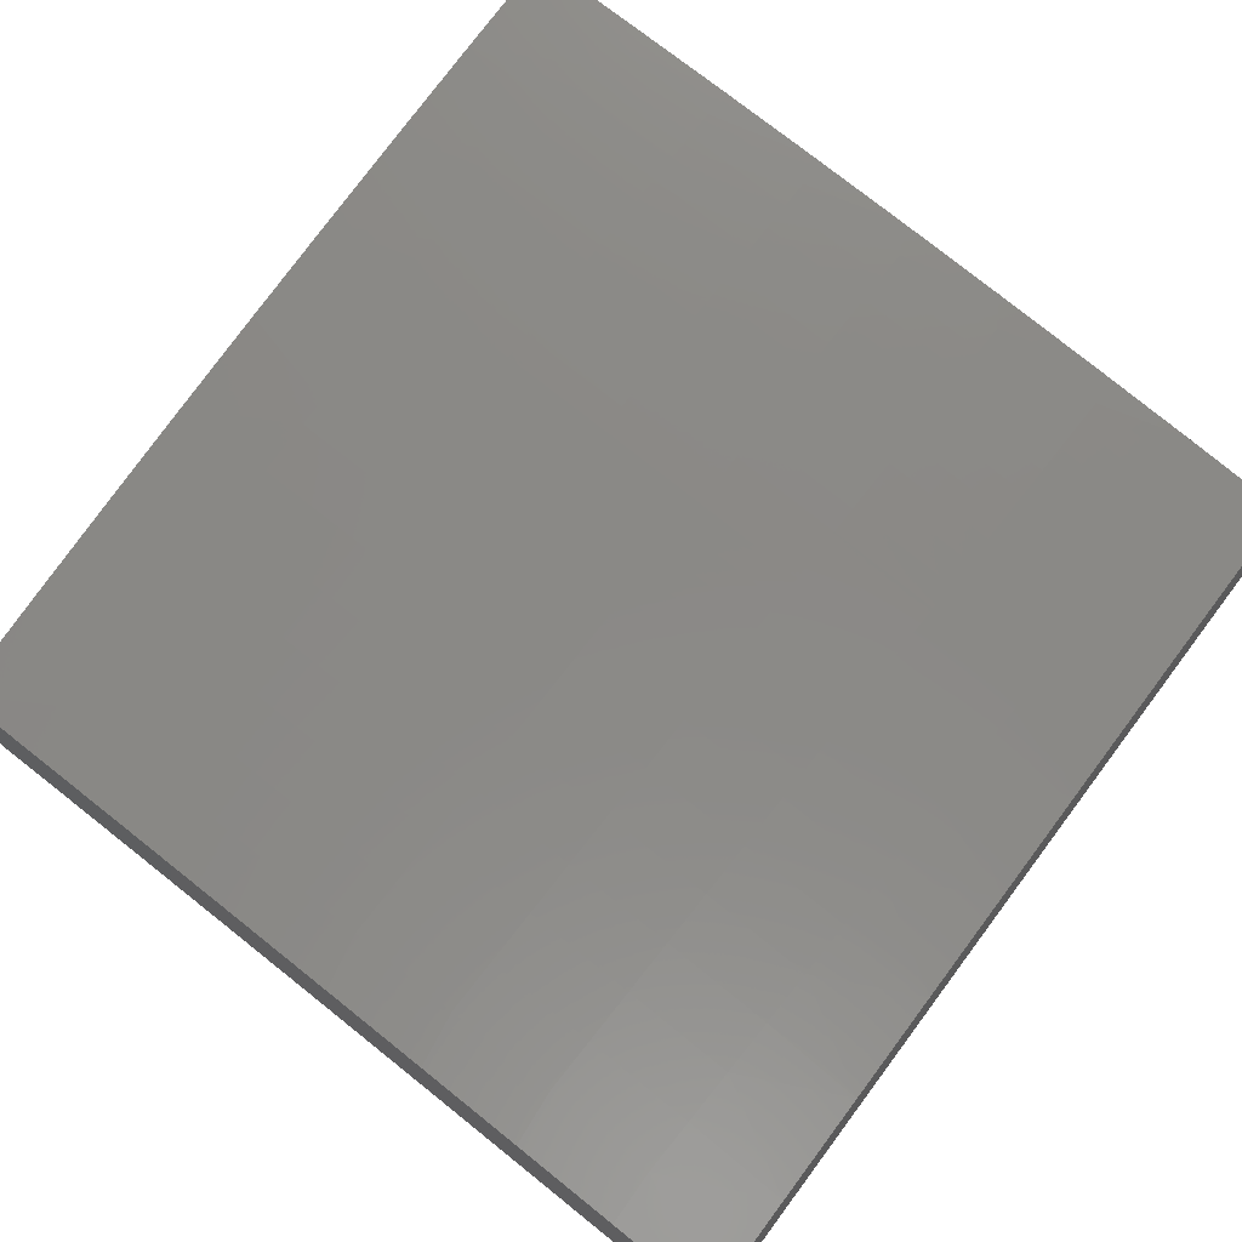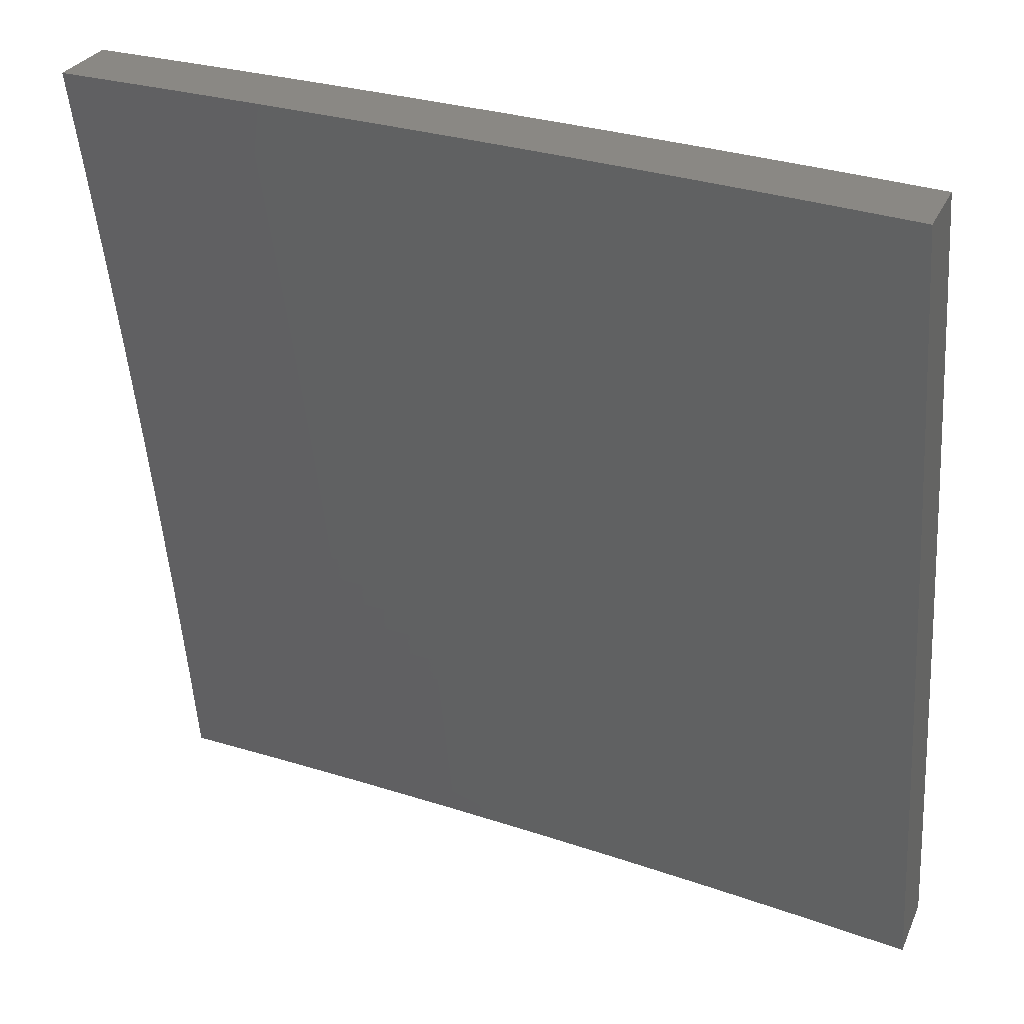
<metadata>
{"format":"stl","ext":"stl","renderer":"f3d","projection":"perspective","resolution":1024,"background":"white","views":[{"elev":66.5,"azim":37.7,"up":"+Y"},{"elev":27.4,"azim":20.0,"up":"+Z"}]}
</metadata>
<code>
# stl→obj: 400 verts, 796 faces
v 1.876 10.59 2
v 1.908 10.58 2.031
v 2 10.57 2
v 1.907 10.58 2.062
v 2 10.55 2.126
v 1.906 10.57 2.093
v 1.905 10.56 2.125
v 1.775 10.59 2.125
v 1.774 10.58 2.156
v 1.644 10.6 2.156
v 1.643 10.6 2.187
v 1.513 10.61 2.187
v 1.512 10.61 2.218
v 1.383 10.62 2.218
v 1.382 10.62 2.249
v 1.253 10.63 2.249
v 1.252 10.63 2.281
v 1.124 10.64 2.281
v 1.123 10.64 2.312
v 1 10.66 2.252
v 1 10.64 2.377
v 1.777 10.6 2.031
v 1.751 10.61 2
v 1.647 10.62 2.031
v 1.626 10.63 2
v 1.517 10.64 2.031
v 1.502 10.65 2
v 1.387 10.66 2.031
v 1.376 10.66 2
v 1.257 10.67 2.031
v 1.251 10.68 2
v 1.128 10.69 2.031
v 1.126 10.69 2
v 1 10.7 2
v 1.128 10.68 2.062
v 1 10.68 2.126
v 1.127 10.68 2.093
v 1.127 10.67 2.125
v 1.256 10.66 2.093
v 1.256 10.66 2.125
v 1.386 10.65 2.093
v 1.385 10.64 2.125
v 1.515 10.63 2.093
v 1.515 10.62 2.125
v 1.645 10.61 2.093
v 1.645 10.61 2.125
v 1.776 10.59 2.093
v 1.125 10.66 2.187
v 1.126 10.67 2.156
v 1 10.61 2.502
v 1.12 10.61 2.437
v 1.121 10.62 2.405
v 1.122 10.62 2.374
v 1.25 10.61 2.374
v 1.251 10.62 2.343
v 1.38 10.6 2.343
v 1.38 10.61 2.312
v 1.51 10.59 2.312
v 1.51 10.6 2.281
v 1.64 10.58 2.281
v 1.641 10.58 2.249
v 1.771 10.56 2.249
v 1.772 10.57 2.218
v 1.902 10.55 2.218
v 1.903 10.55 2.187
v 2 10.52 2.252
v 1 10.58 2.627
v 1.118 10.59 2.562
v 1.118 10.59 2.531
v 1.119 10.6 2.499
v 1.247 10.58 2.499
v 1.248 10.59 2.468
v 1.376 10.58 2.468
v 1.377 10.58 2.437
v 1.506 10.57 2.437
v 1.507 10.57 2.405
v 1.636 10.55 2.405
v 1.637 10.56 2.374
v 1.767 10.54 2.374
v 1.768 10.55 2.343
v 1.898 10.52 2.343
v 1.899 10.53 2.312
v 2 10.5 2.377
v 1 10.55 2.752
v 1.115 10.56 2.687
v 1.116 10.57 2.624
v 1.245 10.57 2.562
v 1.246 10.58 2.531
v 1.375 10.56 2.531
v 1.376 10.57 2.499
v 1.504 10.55 2.499
v 1.505 10.56 2.468
v 1.634 10.54 2.468
v 1.635 10.55 2.437
v 1.765 10.53 2.437
v 1.766 10.53 2.405
v 1.896 10.51 2.405
v 1.897 10.52 2.374
v 1 10.52 2.876
v 1.112 10.53 2.812
v 1.113 10.54 2.75
v 1.242 10.54 2.687
v 1.244 10.56 2.624
v 1.372 10.54 2.624
v 1.374 10.56 2.562
v 1.502 10.54 2.562
v 1.503 10.55 2.531
v 1.632 10.53 2.531
v 1.633 10.53 2.499
v 1.763 10.51 2.499
v 1.764 10.52 2.468
v 1.893 10.5 2.468
v 1.895 10.51 2.437
v 2 10.47 2.502
v 1 10.49 3
v 1.108 10.5 2.937
v 1.11 10.51 2.875
v 1.239 10.51 2.812
v 1.241 10.53 2.75
v 1.368 10.51 2.75
v 1.37 10.53 2.687
v 1.498 10.51 2.687
v 1.5 10.53 2.624
v 1.629 10.51 2.624
v 1.631 10.52 2.562
v 1.761 10.5 2.562
v 1.762 10.51 2.531
v 1.891 10.49 2.531
v 1.892 10.49 2.499
v 1.126 10.48 3
v 1.235 10.48 2.937
v 1.237 10.5 2.875
v 1.364 10.48 2.875
v 1.366 10.5 2.812
v 1.494 10.48 2.812
v 1.496 10.5 2.75
v 1.625 10.48 2.75
v 1.627 10.49 2.687
v 1.756 10.47 2.687
v 1.758 10.49 2.624
v 1.888 10.47 2.624
v 1.89 10.48 2.562
v 2 10.45 2.627
v 1.251 10.47 3
v 1.362 10.47 2.937
v 1.492 10.47 2.875
v 1.623 10.46 2.812
v 1.754 10.46 2.75
v 1.885 10.45 2.687
v 1.376 10.45 3
v 1.49 10.45 2.937
v 1.62 10.45 2.875
v 1.751 10.45 2.812
v 1.882 10.44 2.75
v 2 10.42 2.752
v 1.502 10.44 3
v 1.618 10.43 2.937
v 1.749 10.43 2.875
v 1.88 10.42 2.812
v 1.627 10.42 3
v 1.746 10.41 2.937
v 1.877 10.41 2.875
v 2 10.39 2.876
v 1.751 10.4 3
v 1.874 10.39 2.937
v 1.876 10.38 3
v 2 10.36 3
v 1.777 10.6 2.062
v 1.646 10.62 2.062
v 1.516 10.64 2.062
v 1.386 10.65 2.062
v 1.257 10.67 2.062
v 1.904 10.56 2.156
v 1.773 10.58 2.187
v 1.901 10.54 2.249
v 1.9 10.54 2.281
v 1.769 10.55 2.312
v 1.638 10.57 2.343
v 1.508 10.58 2.374
v 1.378 10.59 2.405
v 1.249 10.6 2.437
v 1.12 10.61 2.468
v 1.77 10.56 2.281
v 1.642 10.59 2.218
v 1.511 10.6 2.249
v 1.381 10.61 2.281
v 1.251 10.62 2.312
v 1.122 10.63 2.343
v 1.639 10.57 2.312
v 1.514 10.62 2.156
v 1.384 10.64 2.156
v 1.255 10.65 2.156
v 1.509 10.58 2.343
v 1.383 10.63 2.187
v 1.254 10.64 2.218
v 1.124 10.65 2.249
v 1.379 10.6 2.374
v 1.254 10.65 2.187
v 1.249 10.6 2.405
v 1.125 10.65 2.218
v 1.126 10.6 2
v 1.128 10.6 2.031
v 1 10.61 2
v 1.128 10.59 2.062
v 1 10.59 2.126
v 1.127 10.58 2.093
v 1.127 10.58 2.125
v 1.256 10.57 2.125
v 1.255 10.56 2.156
v 1.384 10.54 2.156
v 1.384 10.54 2.187
v 1.513 10.52 2.187
v 1.512 10.52 2.218
v 1.642 10.5 2.218
v 1.641 10.49 2.249
v 1.771 10.47 2.249
v 1.77 10.47 2.281
v 1.901 10.44 2.281
v 1.9 10.44 2.312
v 2 10.43 2.252
v 2 10.41 2.377
v 1.251 10.59 2
v 1.258 10.58 2.031
v 1.257 10.58 2.062
v 1.387 10.56 2.062
v 1.386 10.56 2.093
v 1.516 10.54 2.093
v 1.515 10.53 2.125
v 1.645 10.51 2.125
v 1.644 10.51 2.156
v 1.774 10.49 2.156
v 1.773 10.48 2.187
v 1.904 10.46 2.187
v 1.903 10.45 2.218
v 1.902 10.45 2.249
v 1.376 10.57 2
v 1.387 10.57 2.031
v 1.516 10.54 2.062
v 1.646 10.52 2.093
v 1.775 10.49 2.125
v 1.905 10.47 2.156
v 2 10.45 2.126
v 1.502 10.56 2
v 1.517 10.55 2.031
v 1.647 10.52 2.062
v 1.776 10.5 2.093
v 1.906 10.47 2.125
v 1.626 10.54 2
v 1.647 10.53 2.031
v 1.777 10.5 2.062
v 1.907 10.48 2.093
v 1.751 10.52 2
v 1.778 10.51 2.031
v 1.908 10.48 2.062
v 1.876 10.5 2
v 1.909 10.49 2.031
v 2 10.48 2
v 2 10.38 2.502
v 1.895 10.41 2.437
v 1.896 10.42 2.405
v 1.897 10.43 2.374
v 1.767 10.45 2.374
v 1.768 10.45 2.343
v 1.639 10.47 2.343
v 1.639 10.48 2.312
v 1.51 10.5 2.312
v 1.511 10.5 2.281
v 1.381 10.52 2.281
v 1.382 10.53 2.249
v 1.253 10.54 2.249
v 1.254 10.55 2.218
v 1.125 10.56 2.218
v 1.125 10.57 2.187
v 1 10.57 2.252
v 2 10.35 2.627
v 1.89 10.39 2.562
v 1.891 10.39 2.531
v 1.893 10.4 2.499
v 1.763 10.42 2.499
v 1.764 10.43 2.468
v 1.635 10.45 2.468
v 1.636 10.45 2.437
v 1.506 10.47 2.437
v 1.507 10.48 2.405
v 1.378 10.5 2.405
v 1.379 10.5 2.374
v 1.25 10.52 2.374
v 1.251 10.52 2.343
v 1.122 10.54 2.343
v 1.123 10.54 2.312
v 1 10.54 2.377
v 2 10.32 2.752
v 1.885 10.36 2.687
v 1.888 10.37 2.624
v 1.761 10.41 2.562
v 1.762 10.41 2.531
v 1.633 10.43 2.531
v 1.634 10.44 2.499
v 1.504 10.46 2.499
v 1.505 10.47 2.468
v 1.376 10.48 2.468
v 1.377 10.49 2.437
v 1.249 10.51 2.437
v 1.249 10.51 2.405
v 1.121 10.53 2.405
v 1.122 10.53 2.374
v 2 10.29 2.876
v 1.88 10.33 2.812
v 1.883 10.34 2.75
v 1.756 10.38 2.687
v 1.758 10.39 2.624
v 1.629 10.41 2.624
v 1.631 10.43 2.562
v 1.502 10.45 2.562
v 1.503 10.45 2.531
v 1.375 10.47 2.531
v 1.376 10.48 2.499
v 1.247 10.49 2.499
v 1.248 10.5 2.468
v 1.12 10.51 2.468
v 1.12 10.52 2.437
v 1 10.52 2.502
v 2 10.26 3
v 1.874 10.3 2.937
v 1.877 10.31 2.875
v 1.751 10.35 2.812
v 1.754 10.37 2.75
v 1.625 10.39 2.75
v 1.627 10.4 2.687
v 1.498 10.42 2.687
v 1.501 10.43 2.624
v 1.372 10.45 2.624
v 1.374 10.46 2.562
v 1.245 10.48 2.562
v 1.246 10.49 2.531
v 1.118 10.5 2.531
v 1.119 10.51 2.499
v 1.876 10.28 3
v 1.751 10.3 3
v 1.746 10.32 2.937
v 1.627 10.32 3
v 1.618 10.34 2.937
v 1.502 10.34 3
v 1.49 10.36 2.937
v 1.376 10.36 3
v 1.362 10.38 2.937
v 1.251 10.37 3
v 1.235 10.39 2.937
v 1.126 10.39 3
v 1.108 10.4 2.937
v 1 10.4 3
v 1 10.43 2.876
v 1 10.46 2.752
v 1.111 10.44 2.812
v 1.11 10.42 2.875
v 1 10.49 2.627
v 1.114 10.46 2.687
v 1.113 10.45 2.75
v 1.239 10.42 2.812
v 1.237 10.41 2.875
v 1.364 10.39 2.875
v 1.117 10.49 2.562
v 1.116 10.48 2.624
v 1.242 10.45 2.687
v 1.24 10.44 2.75
v 1.368 10.42 2.75
v 1.366 10.41 2.812
v 1.494 10.39 2.812
v 1.492 10.37 2.875
v 1.62 10.36 2.875
v 1.256 10.57 2.093
v 1.126 10.57 2.156
v 1.254 10.55 2.187
v 1.124 10.56 2.249
v 1.124 10.55 2.281
v 1.252 10.53 2.312
v 1.38 10.51 2.343
v 1.508 10.49 2.374
v 1.637 10.46 2.405
v 1.765 10.43 2.437
v 1.894 10.41 2.468
v 1.252 10.54 2.281
v 1.244 10.47 2.624
v 1.385 10.55 2.125
v 1.383 10.53 2.218
v 1.512 10.51 2.249
v 1.64 10.49 2.281
v 1.769 10.46 2.312
v 1.898 10.43 2.343
v 1.381 10.51 2.312
v 1.37 10.44 2.687
v 1.514 10.53 2.156
v 1.509 10.49 2.343
v 1.496 10.4 2.75
v 1.643 10.5 2.187
v 1.638 10.47 2.374
v 1.623 10.37 2.812
v 1.772 10.48 2.218
v 1.766 10.44 2.405
v 1.749 10.34 2.875
f 1 2 3
f 3 2 4
f 3 4 5
f 5 4 6
f 5 6 7
f 7 6 8
f 7 8 9
f 9 8 10
f 9 10 11
f 11 10 12
f 11 12 13
f 13 12 14
f 13 14 15
f 15 14 16
f 15 16 17
f 17 16 18
f 17 18 19
f 19 18 20
f 19 20 21
f 2 1 22
f 22 1 23
f 22 23 24
f 24 23 25
f 24 25 26
f 26 25 27
f 26 27 28
f 28 27 29
f 28 29 30
f 30 29 31
f 30 31 32
f 32 31 33
f 32 33 34
f 32 34 35
f 35 34 36
f 35 36 37
f 37 36 38
f 37 38 39
f 39 38 40
f 39 40 41
f 41 40 42
f 41 42 43
f 43 42 44
f 43 44 45
f 45 44 46
f 45 46 47
f 47 46 8
f 47 8 6
f 20 48 36
f 36 48 49
f 36 49 38
f 38 49 40
f 50 51 21
f 21 51 52
f 21 52 53
f 53 52 54
f 53 54 55
f 55 54 56
f 55 56 57
f 57 56 58
f 57 58 59
f 59 58 60
f 59 60 61
f 61 60 62
f 61 62 63
f 63 62 64
f 63 64 65
f 65 64 66
f 65 66 5
f 67 68 50
f 50 68 69
f 50 69 70
f 70 69 71
f 70 71 72
f 72 71 73
f 72 73 74
f 74 73 75
f 74 75 76
f 76 75 77
f 76 77 78
f 78 77 79
f 78 79 80
f 80 79 81
f 80 81 82
f 82 81 83
f 82 83 66
f 84 85 67
f 67 85 86
f 67 86 68
f 68 86 87
f 68 87 88
f 88 87 89
f 88 89 90
f 90 89 91
f 90 91 92
f 92 91 93
f 92 93 94
f 94 93 95
f 94 95 96
f 96 95 97
f 96 97 98
f 98 97 83
f 98 83 81
f 99 100 84
f 84 100 101
f 84 101 85
f 85 101 102
f 85 102 103
f 103 102 104
f 103 104 105
f 105 104 106
f 105 106 107
f 107 106 108
f 107 108 109
f 109 108 110
f 109 110 111
f 111 110 112
f 111 112 113
f 113 112 114
f 113 114 83
f 115 116 99
f 99 116 117
f 99 117 100
f 100 117 118
f 100 118 119
f 119 118 120
f 119 120 121
f 121 120 122
f 121 122 123
f 123 122 124
f 123 124 125
f 125 124 126
f 125 126 127
f 127 126 128
f 127 128 129
f 129 128 114
f 129 114 112
f 115 130 116
f 116 130 131
f 116 131 132
f 132 131 133
f 132 133 134
f 134 133 135
f 134 135 136
f 136 135 137
f 136 137 138
f 138 137 139
f 138 139 140
f 140 139 141
f 140 141 142
f 142 141 143
f 142 143 114
f 130 144 131
f 131 144 145
f 131 145 133
f 133 145 146
f 133 146 135
f 135 146 147
f 135 147 137
f 137 147 148
f 137 148 139
f 139 148 149
f 139 149 141
f 141 149 143
f 144 150 145
f 145 150 151
f 145 151 146
f 146 151 152
f 146 152 147
f 147 152 153
f 147 153 148
f 148 153 154
f 148 154 149
f 149 154 155
f 149 155 143
f 150 156 151
f 151 156 157
f 151 157 152
f 152 157 158
f 152 158 153
f 153 158 159
f 153 159 154
f 154 159 155
f 156 160 157
f 157 160 161
f 157 161 158
f 158 161 162
f 158 162 159
f 159 162 163
f 159 163 155
f 160 164 161
f 161 164 165
f 161 165 162
f 162 165 163
f 164 166 165
f 165 166 167
f 165 167 163
f 47 6 4
f 4 2 168
f 168 2 22
f 168 22 169
f 169 22 24
f 169 24 170
f 170 24 26
f 170 26 171
f 171 26 28
f 171 28 172
f 172 28 30
f 172 30 35
f 35 30 32
f 65 5 173
f 173 5 7
f 173 7 9
f 65 173 174
f 174 173 9
f 174 9 11
f 64 175 66
f 66 175 176
f 66 176 82
f 82 176 177
f 82 177 80
f 80 177 178
f 80 178 78
f 78 178 179
f 78 179 76
f 76 179 180
f 76 180 74
f 74 180 181
f 74 181 72
f 72 181 182
f 72 182 70
f 70 182 50
f 64 62 175
f 175 62 183
f 175 183 176
f 176 183 177
f 113 83 97
f 96 98 79
f 79 98 81
f 111 113 95
f 95 113 97
f 142 114 128
f 127 129 110
f 110 129 112
f 140 142 126
f 126 142 128
f 45 47 168
f 168 47 4
f 45 168 169
f 10 8 46
f 65 174 63
f 63 174 184
f 63 184 61
f 61 184 185
f 61 185 59
f 59 185 186
f 59 186 57
f 57 186 187
f 57 187 55
f 55 187 188
f 55 188 53
f 53 188 21
f 184 174 11
f 62 60 183
f 183 60 189
f 183 189 177
f 177 189 178
f 94 96 77
f 77 96 79
f 109 111 93
f 93 111 95
f 125 127 108
f 108 127 110
f 138 140 124
f 124 140 126
f 43 45 169
f 43 169 170
f 10 46 190
f 190 46 44
f 190 44 191
f 191 44 42
f 191 42 192
f 192 42 40
f 192 40 49
f 185 184 13
f 13 184 11
f 60 58 189
f 189 58 193
f 189 193 178
f 178 193 179
f 92 94 75
f 75 94 77
f 107 109 91
f 91 109 93
f 123 125 106
f 106 125 108
f 136 138 122
f 122 138 124
f 41 43 170
f 41 170 171
f 10 190 12
f 12 190 194
f 12 194 14
f 14 194 195
f 14 195 16
f 16 195 196
f 16 196 18
f 18 196 20
f 194 190 191
f 186 185 15
f 15 185 13
f 58 56 193
f 193 56 197
f 193 197 179
f 179 197 180
f 90 92 73
f 73 92 75
f 105 107 89
f 89 107 91
f 121 123 104
f 104 123 106
f 134 136 120
f 120 136 122
f 39 41 171
f 39 171 172
f 194 191 198
f 198 191 192
f 198 192 48
f 48 192 49
f 187 186 17
f 17 186 15
f 56 54 197
f 197 54 199
f 197 199 180
f 180 199 181
f 88 90 71
f 71 90 73
f 103 105 87
f 87 105 89
f 119 121 102
f 102 121 104
f 132 134 118
f 118 134 120
f 37 39 172
f 37 172 35
f 194 198 195
f 195 198 200
f 195 200 196
f 196 200 20
f 200 198 48
f 188 187 19
f 19 187 17
f 54 52 199
f 199 52 51
f 199 51 181
f 181 51 182
f 68 88 69
f 69 88 71
f 85 103 86
f 86 103 87
f 100 119 101
f 101 119 102
f 116 132 117
f 117 132 118
f 20 200 48
f 21 188 19
f 50 182 51
f 201 202 203
f 203 202 204
f 203 204 205
f 205 204 206
f 205 206 207
f 207 206 208
f 207 208 209
f 209 208 210
f 209 210 211
f 211 210 212
f 211 212 213
f 213 212 214
f 213 214 215
f 215 214 216
f 215 216 217
f 217 216 218
f 217 218 219
f 219 218 220
f 219 220 221
f 201 222 202
f 202 222 223
f 202 223 224
f 224 223 225
f 224 225 226
f 226 225 227
f 226 227 228
f 228 227 229
f 228 229 230
f 230 229 231
f 230 231 232
f 232 231 233
f 232 233 234
f 234 233 220
f 234 220 235
f 235 220 218
f 235 218 216
f 222 236 223
f 223 236 237
f 223 237 225
f 225 237 238
f 225 238 227
f 227 238 239
f 227 239 229
f 229 239 240
f 229 240 231
f 231 240 241
f 231 241 233
f 233 241 242
f 233 242 220
f 236 243 237
f 237 243 244
f 237 244 238
f 238 244 245
f 238 245 239
f 239 245 246
f 239 246 240
f 240 246 247
f 240 247 241
f 241 247 242
f 243 248 244
f 244 248 249
f 244 249 245
f 245 249 250
f 245 250 246
f 246 250 251
f 246 251 247
f 247 251 242
f 248 252 249
f 249 252 253
f 249 253 250
f 250 253 254
f 250 254 251
f 251 254 242
f 252 255 253
f 253 255 256
f 253 256 254
f 254 256 257
f 254 257 242
f 255 257 256
f 258 259 221
f 221 259 260
f 221 260 261
f 261 260 262
f 261 262 263
f 263 262 264
f 263 264 265
f 265 264 266
f 265 266 267
f 267 266 268
f 267 268 269
f 269 268 270
f 269 270 271
f 271 270 272
f 271 272 273
f 273 272 274
f 273 274 205
f 275 276 258
f 258 276 277
f 258 277 278
f 278 277 279
f 278 279 280
f 280 279 281
f 280 281 282
f 282 281 283
f 282 283 284
f 284 283 285
f 284 285 286
f 286 285 287
f 286 287 288
f 288 287 289
f 288 289 290
f 290 289 291
f 290 291 274
f 292 293 275
f 275 293 294
f 275 294 276
f 276 294 295
f 276 295 296
f 296 295 297
f 296 297 298
f 298 297 299
f 298 299 300
f 300 299 301
f 300 301 302
f 302 301 303
f 302 303 304
f 304 303 305
f 304 305 306
f 306 305 291
f 306 291 289
f 307 308 292
f 292 308 309
f 292 309 293
f 293 309 310
f 293 310 311
f 311 310 312
f 311 312 313
f 313 312 314
f 313 314 315
f 315 314 316
f 315 316 317
f 317 316 318
f 317 318 319
f 319 318 320
f 319 320 321
f 321 320 322
f 321 322 291
f 323 324 307
f 307 324 325
f 307 325 308
f 308 325 326
f 308 326 327
f 327 326 328
f 327 328 329
f 329 328 330
f 329 330 331
f 331 330 332
f 331 332 333
f 333 332 334
f 333 334 335
f 335 334 336
f 335 336 337
f 337 336 322
f 337 322 320
f 323 338 324
f 324 338 339
f 324 339 340
f 340 339 341
f 340 341 342
f 342 341 343
f 342 343 344
f 344 343 345
f 344 345 346
f 346 345 347
f 346 347 348
f 348 347 349
f 348 349 350
f 350 349 351
f 350 351 352
f 353 354 352
f 352 354 355
f 352 355 350
f 350 355 348
f 356 357 353
f 353 357 358
f 353 358 354
f 354 358 359
f 354 359 360
f 360 359 361
f 360 361 346
f 346 361 344
f 322 362 356
f 356 362 363
f 356 363 357
f 357 363 364
f 357 364 365
f 365 364 366
f 365 366 367
f 367 366 368
f 367 368 369
f 369 368 370
f 369 370 342
f 342 370 340
f 202 224 204
f 204 224 371
f 204 371 206
f 206 371 208
f 273 205 372
f 372 205 207
f 372 207 209
f 273 372 373
f 373 372 209
f 373 209 211
f 272 374 274
f 274 374 375
f 274 375 290
f 290 375 376
f 290 376 288
f 288 376 377
f 288 377 286
f 286 377 378
f 286 378 284
f 284 378 379
f 284 379 282
f 282 379 380
f 282 380 280
f 280 380 381
f 280 381 278
f 278 381 258
f 272 270 374
f 374 270 382
f 374 382 375
f 375 382 376
f 321 291 305
f 304 306 287
f 287 306 289
f 319 321 303
f 303 321 305
f 362 322 336
f 335 337 318
f 318 337 320
f 336 334 362
f 362 334 383
f 362 383 363
f 363 383 364
f 359 358 365
f 365 358 357
f 348 355 360
f 360 355 354
f 224 226 371
f 371 226 384
f 371 384 208
f 208 384 210
f 273 373 271
f 271 373 385
f 271 385 269
f 269 385 386
f 269 386 267
f 267 386 387
f 267 387 265
f 265 387 388
f 265 388 263
f 263 388 389
f 263 389 261
f 261 389 221
f 385 373 211
f 270 268 382
f 382 268 390
f 382 390 376
f 376 390 377
f 302 304 285
f 285 304 287
f 317 319 301
f 301 319 303
f 333 335 316
f 316 335 318
f 334 332 383
f 383 332 391
f 383 391 364
f 364 391 366
f 361 359 367
f 367 359 365
f 346 348 360
f 226 228 384
f 384 228 392
f 384 392 210
f 210 392 212
f 386 385 213
f 213 385 211
f 268 266 390
f 390 266 393
f 390 393 377
f 377 393 378
f 300 302 283
f 283 302 285
f 315 317 299
f 299 317 301
f 331 333 314
f 314 333 316
f 332 330 391
f 391 330 394
f 391 394 366
f 366 394 368
f 344 361 369
f 369 361 367
f 228 230 392
f 392 230 395
f 392 395 212
f 212 395 214
f 387 386 215
f 215 386 213
f 266 264 393
f 393 264 396
f 393 396 378
f 378 396 379
f 298 300 281
f 281 300 283
f 313 315 297
f 297 315 299
f 329 331 312
f 312 331 314
f 330 328 394
f 394 328 397
f 394 397 368
f 368 397 370
f 342 344 369
f 230 232 395
f 395 232 398
f 395 398 214
f 214 398 216
f 388 387 217
f 217 387 215
f 264 262 396
f 396 262 399
f 396 399 379
f 379 399 380
f 296 298 279
f 279 298 281
f 311 313 295
f 295 313 297
f 327 329 310
f 310 329 312
f 328 326 397
f 397 326 400
f 397 400 370
f 370 400 340
f 235 216 398
f 235 398 234
f 234 398 232
f 389 388 219
f 219 388 217
f 262 260 399
f 399 260 259
f 399 259 380
f 380 259 381
f 276 296 277
f 277 296 279
f 293 311 294
f 294 311 295
f 308 327 309
f 309 327 310
f 324 340 400
f 324 400 325
f 325 400 326
f 221 389 219
f 258 381 259
f 99 353 115
f 115 353 352
f 115 352 351
f 353 99 356
f 356 99 84
f 356 84 322
f 322 84 67
f 322 67 291
f 291 67 50
f 291 50 274
f 274 50 21
f 274 21 205
f 205 21 20
f 205 20 203
f 203 20 36
f 203 36 34
f 34 33 203
f 203 33 31
f 203 31 201
f 201 31 29
f 201 29 222
f 222 29 27
f 222 27 236
f 236 27 25
f 236 25 243
f 243 25 23
f 243 23 248
f 248 23 1
f 248 1 252
f 252 1 3
f 252 3 255
f 255 3 257
f 166 339 167
f 167 339 338
f 167 338 323
f 339 166 341
f 341 166 164
f 341 164 343
f 343 164 160
f 343 160 345
f 345 160 156
f 345 156 347
f 347 156 150
f 347 150 349
f 349 150 144
f 349 144 351
f 351 144 130
f 351 130 115
f 3 5 257
f 257 5 66
f 257 66 242
f 242 66 83
f 242 83 220
f 220 83 114
f 220 114 221
f 221 114 143
f 221 143 258
f 258 143 155
f 258 155 275
f 275 155 163
f 275 163 292
f 292 163 167
f 292 167 307
f 307 167 323

</code>
